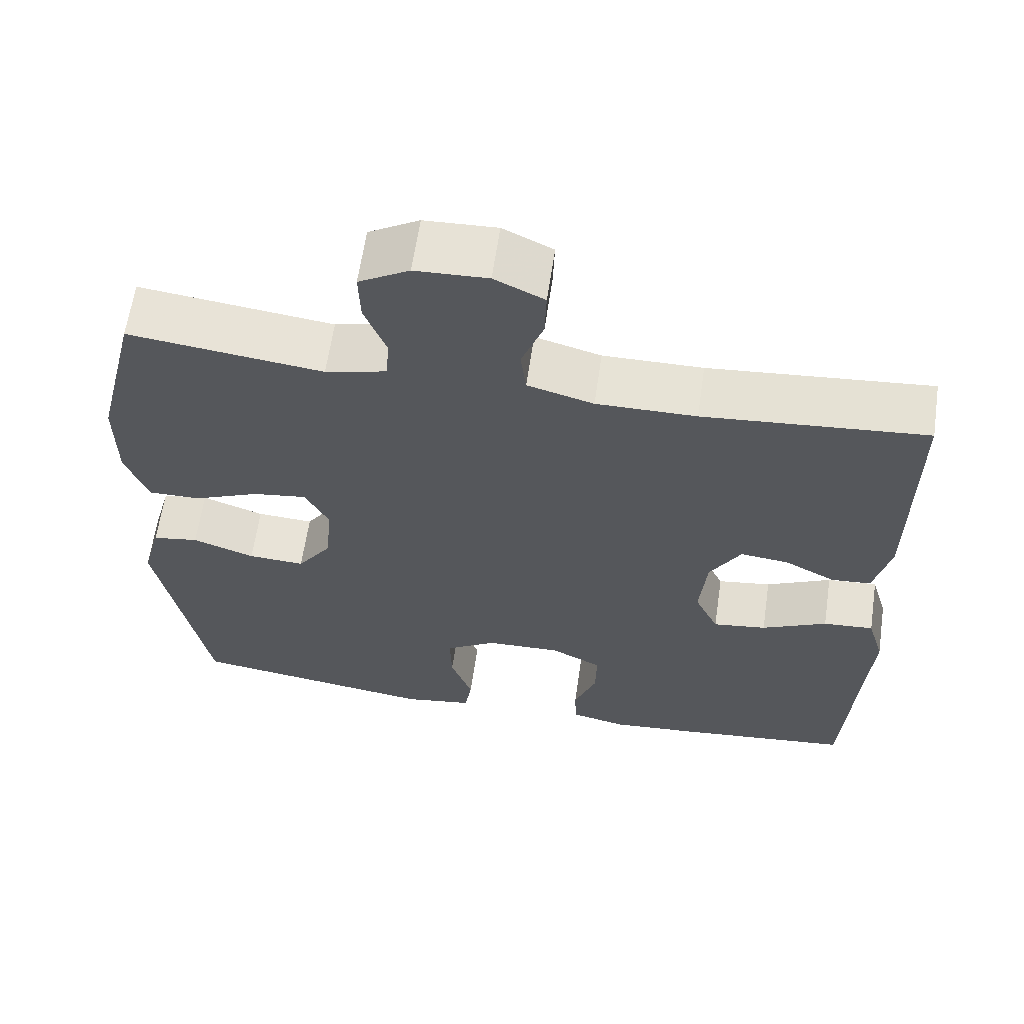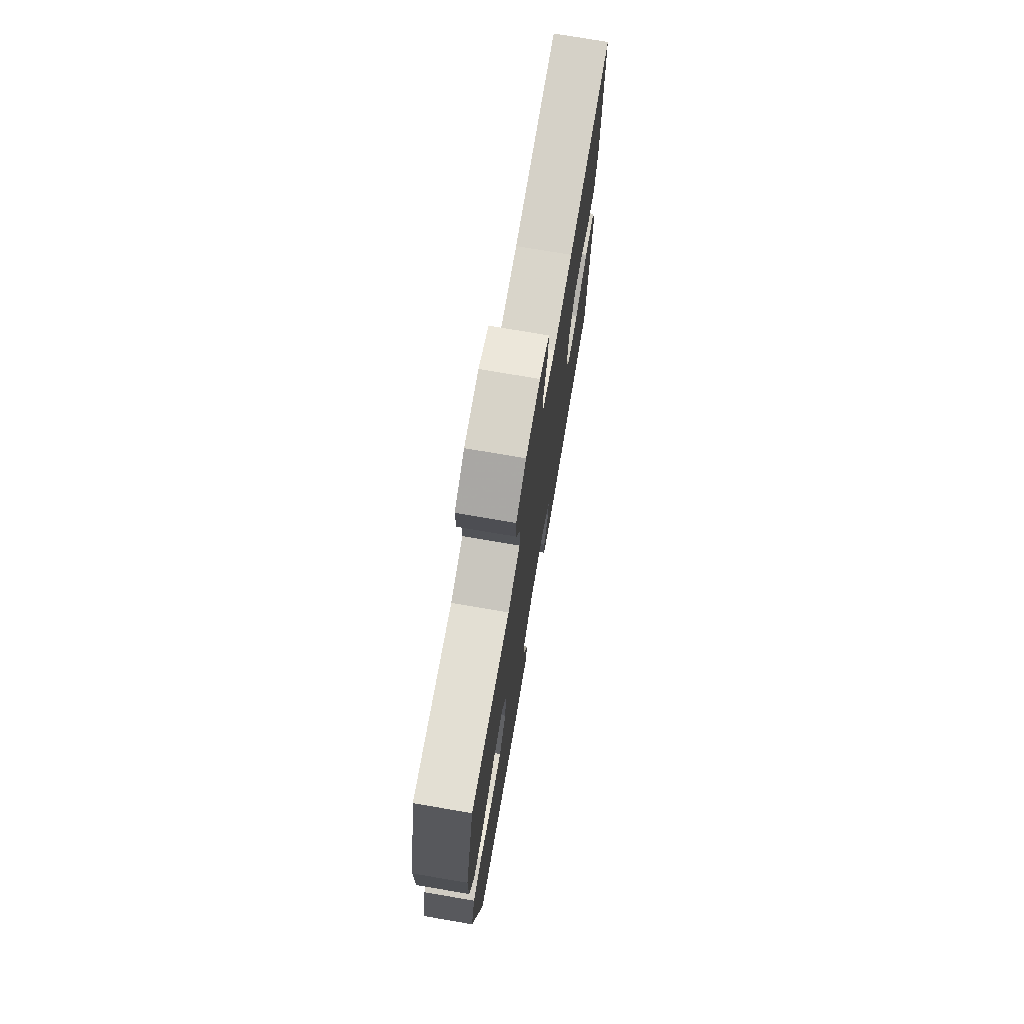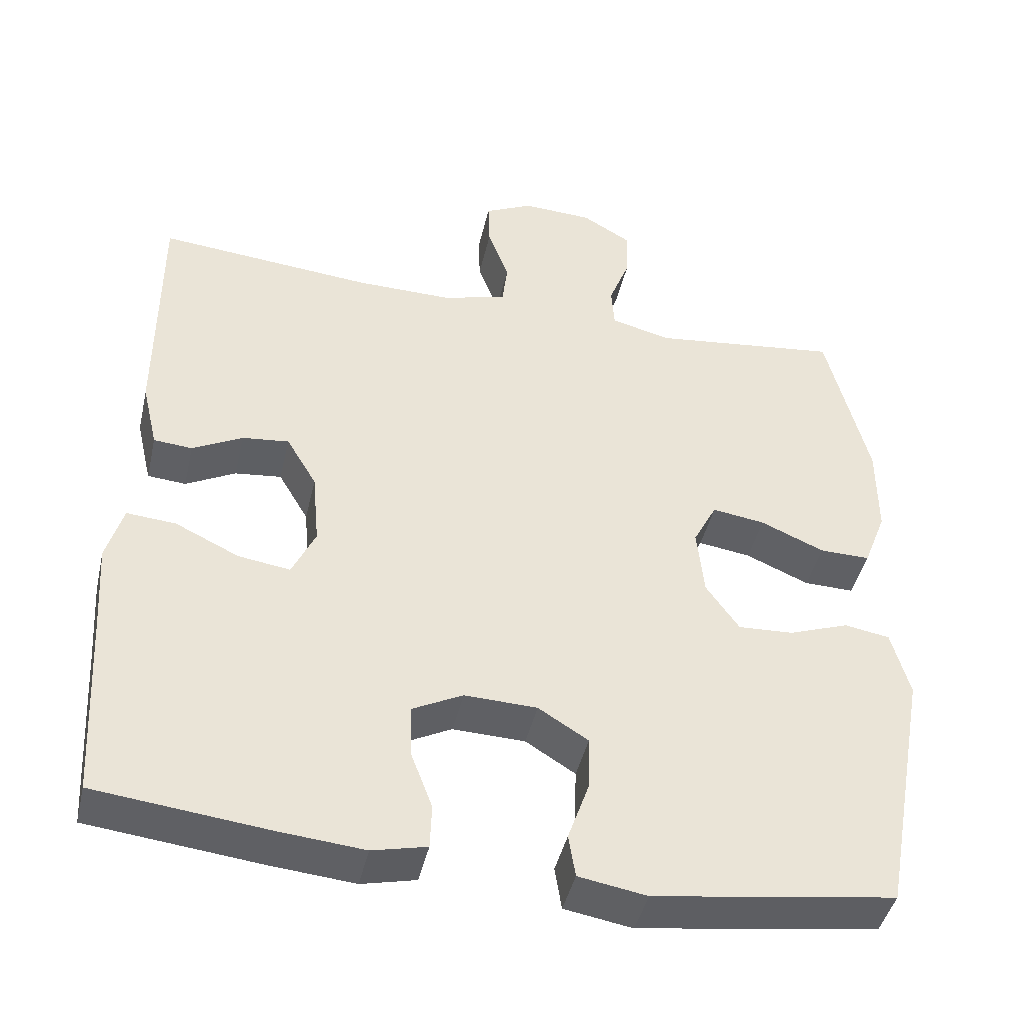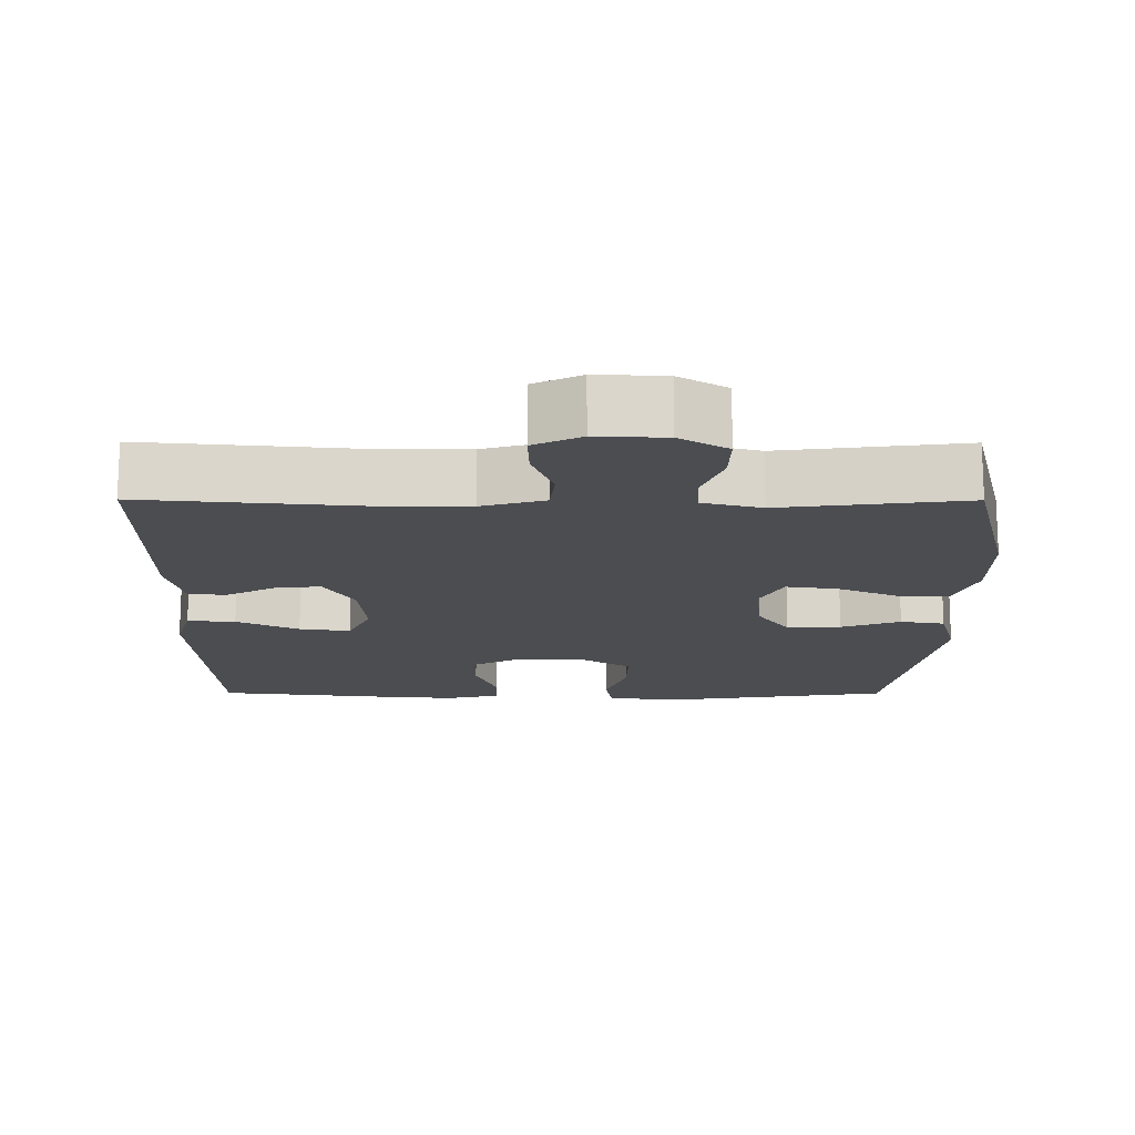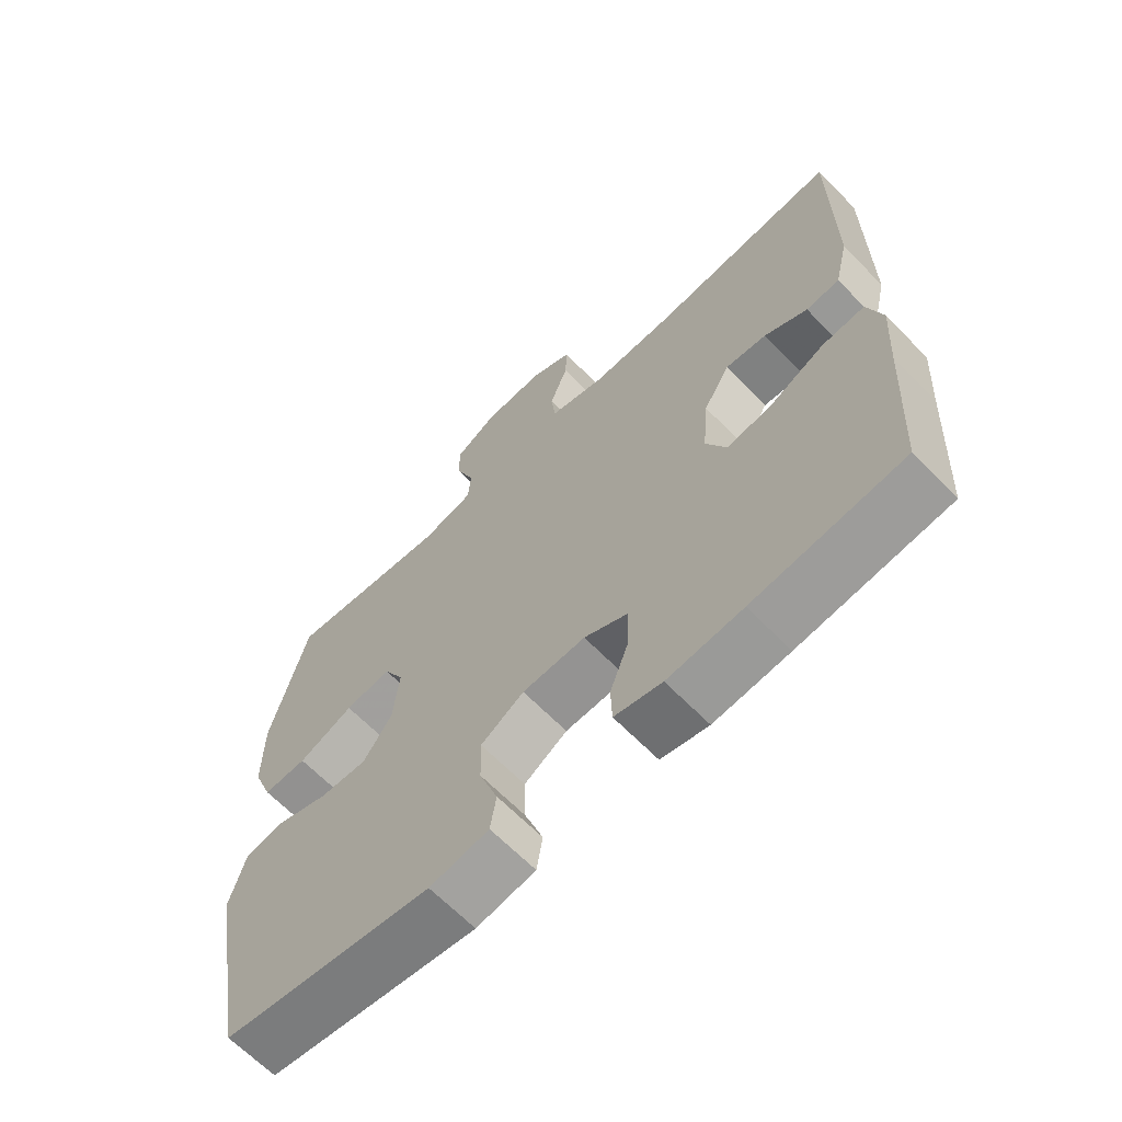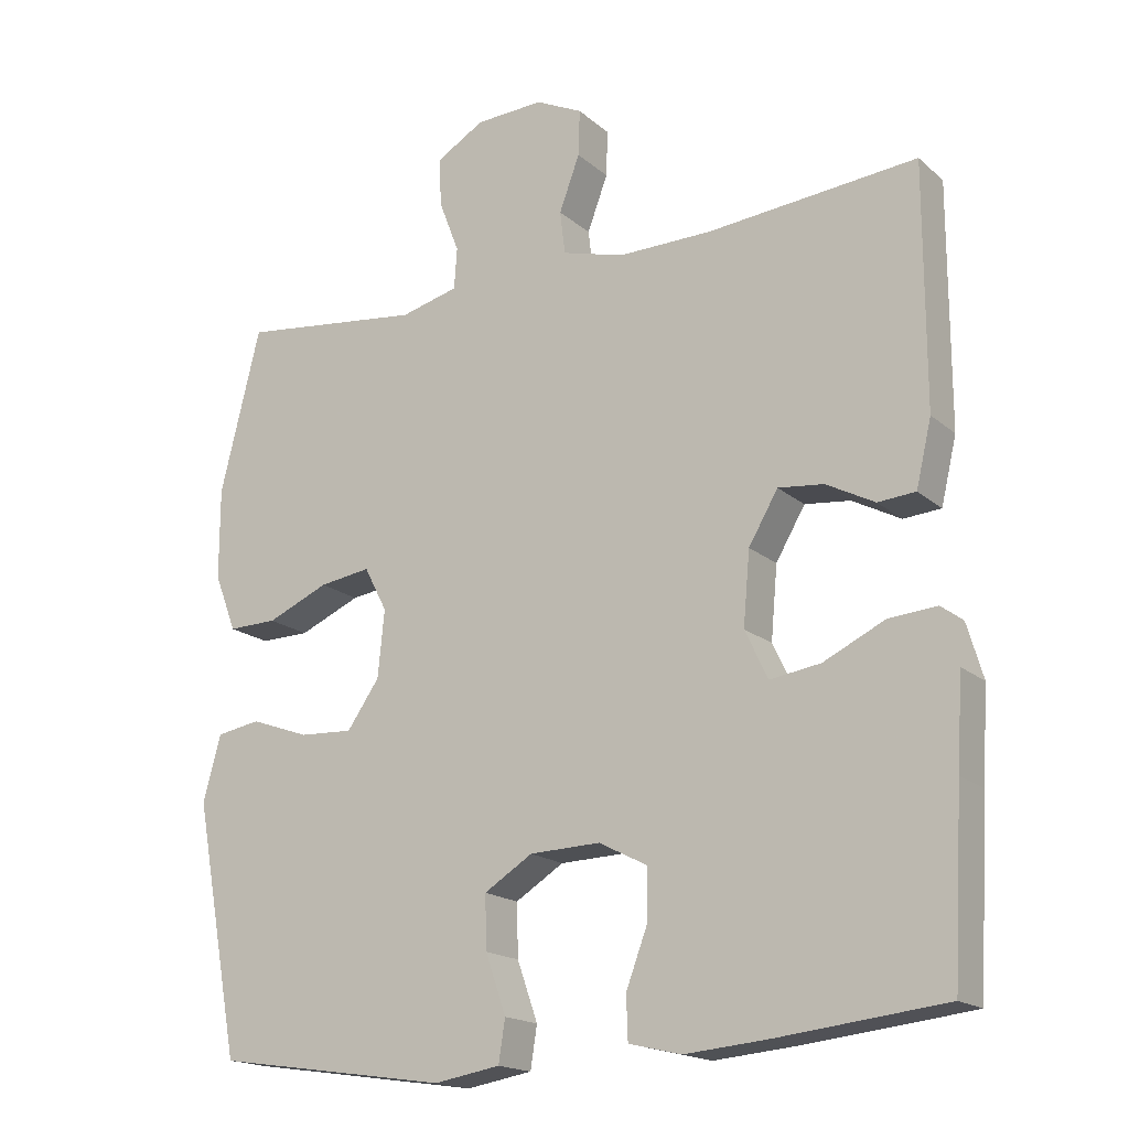
<metadata>
{"format":"obj","ext":"obj","renderer":"f3d","projection":"perspective","resolution":1024,"background":"white","views":[{"elev":62.5,"azim":-171.7,"up":"+Z"},{"elev":74.3,"azim":99.7,"up":"+Z"},{"elev":-43.9,"azim":-12.9,"up":"+Z"},{"elev":-15.8,"azim":-0.2,"up":"+Y"},{"elev":-65.4,"azim":-135.7,"up":"+Z"},{"elev":-17.7,"azim":-147.8,"up":"+Z"}]}
</metadata>
<code>
v -0.5 0.07 0.5
v -0.215 0.07 0.475
v -0.087 0.07 0.474
v -0.002 0.07 0.498
v 0.005 0.07 0.557
v -0.023 0.07 0.632
v -0.025 0.07 0.695
v 0.039 0.07 0.726
v 0.132 0.07 0.722
v 0.197 0.07 0.684
v 0.195 0.07 0.618
v 0.167 0.07 0.545
v 0.171 0.07 0.489
v 0.25 0.07 0.469
v 0.5 0.07 0.5
v 0.555 0.07 0.277
v 0.555 0.07 0.153
v 0.525 0.07 0.075
v 0.458 0.07 0.076
v 0.374 0.07 0.112
v 0.304 0.07 0.122
v 0.273 0.07 0.062
v 0.282 0.07 -0.029
v 0.326 0.07 -0.092
v 0.399 0.07 -0.088
v 0.479 0.07 -0.059
v 0.539 0.07 -0.069
v 0.563 0.07 -0.158
v 0.5 0.07 -0.5
v 0.181 0.07 -0.547
v 0.091 0.07 -0.532
v 0.082 0.07 -0.475
v 0.11 0.07 -0.395
v 0.112 0.07 -0.323
v 0.046 0.07 -0.282
v -0.05 0.07 -0.279
v -0.116 0.07 -0.313
v -0.115 0.07 -0.382
v -0.086 0.07 -0.459
v -0.088 0.07 -0.518
v -0.16 0.07 -0.535
v -0.274 0.07 -0.525
v -0.5 0.07 -0.5
v -0.514 0.07 -0.255
v -0.522 0.07 -0.132
v -0.5 0.07 -0.057
v -0.435 0.07 -0.062
v -0.351 0.07 -0.102
v -0.282 0.07 -0.112
v -0.251 0.07 -0.046
v -0.26 0.07 0.053
v -0.3 0.07 0.121
v -0.362 0.07 0.114
v -0.428 0.07 0.079
v -0.479 0.07 0.083
v -0.5 0.07 0.172
v -0.5 0 0.5
v -0.215 0 0.475
v -0.087 0 0.474
v -0.002 0 0.498
v 0.005 0 0.557
v -0.023 0 0.632
v -0.025 0 0.695
v 0.039 0 0.726
v 0.132 0 0.722
v 0.197 0 0.684
v 0.195 0 0.618
v 0.167 0 0.545
v 0.171 0 0.489
v 0.25 0 0.469
v 0.5 0 0.5
v 0.555 0 0.277
v 0.555 0 0.153
v 0.525 0 0.075
v 0.458 0 0.076
v 0.374 0 0.112
v 0.304 0 0.122
v 0.273 0 0.062
v 0.282 0 -0.029
v 0.326 0 -0.092
v 0.399 0 -0.088
v 0.479 0 -0.059
v 0.539 0 -0.069
v 0.563 0 -0.158
v 0.5 0 -0.5
v 0.181 0 -0.547
v 0.091 0 -0.532
v 0.082 0 -0.475
v 0.11 0 -0.395
v 0.112 0 -0.323
v 0.046 0 -0.282
v -0.05 0 -0.279
v -0.116 0 -0.313
v -0.115 0 -0.382
v -0.086 0 -0.459
v -0.088 0 -0.518
v -0.16 0 -0.535
v -0.274 0 -0.525
v -0.5 0 -0.5
v -0.514 0 -0.255
v -0.522 0 -0.132
v -0.5 0 -0.057
v -0.435 0 -0.062
v -0.351 0 -0.102
v -0.282 0 -0.112
v -0.251 0 -0.046
v -0.26 0 0.053
v -0.3 0 0.121
v -0.362 0 0.114
v -0.428 0 0.079
v -0.479 0 0.083
v -0.5 0 0.172
f 53 54 55 56
f 52 53 56 1
f 51 52 1 2
f 50 51 2 3
f 45 46 47 48
f 44 45 48 49
f 43 44 49
f 42 43 49
f 41 42 49 50
f 38 39 40 41
f 37 38 41 50
f 30 31 32 33
f 30 33 34
f 29 30 34
f 28 29 34 35
f 25 26 27 28
f 24 25 28 35
f 17 18 19 20
f 17 20 21
f 14 15 16 17
f 13 14 17 21
f 9 10 11 12
f 9 12 13
f 8 9 13
f 5 6 7 8
f 4 5 8 13
f 36 37 50 3
f 23 24 35 36
f 22 23 36 3
f 13 21 22
f 3 4 13 22
f 112 111 110 109
f 57 112 109 108
f 58 57 108 107
f 59 58 107 106
f 104 103 102 101
f 105 104 101 100
f 105 100 99
f 105 99 98
f 106 105 98 97
f 97 96 95 94
f 106 97 94 93
f 89 88 87 86
f 90 89 86
f 90 86 85
f 91 90 85 84
f 84 83 82 81
f 91 84 81 80
f 76 75 74 73
f 77 76 73
f 73 72 71 70
f 77 73 70 69
f 68 67 66 65
f 69 68 65
f 69 65 64
f 64 63 62 61
f 69 64 61 60
f 59 106 93 92
f 92 91 80 79
f 59 92 79 78
f 78 77 69
f 78 69 60 59
f 1 57 58 2
f 2 58 59 3
f 3 59 60 4
f 4 60 61 5
f 5 61 62 6
f 6 62 63 7
f 7 63 64 8
f 8 64 65 9
f 9 65 66 10
f 10 66 67 11
f 11 67 68 12
f 12 68 69 13
f 13 69 70 14
f 14 70 71 15
f 15 71 72 16
f 16 72 73 17
f 17 73 74 18
f 18 74 75 19
f 19 75 76 20
f 20 76 77 21
f 21 77 78 22
f 22 78 79 23
f 23 79 80 24
f 24 80 81 25
f 25 81 82 26
f 26 82 83 27
f 27 83 84 28
f 28 84 85 29
f 29 85 86 30
f 30 86 87 31
f 31 87 88 32
f 32 88 89 33
f 33 89 90 34
f 34 90 91 35
f 35 91 92 36
f 36 92 93 37
f 37 93 94 38
f 38 94 95 39
f 39 95 96 40
f 40 96 97 41
f 41 97 98 42
f 42 98 99 43
f 43 99 100 44
f 44 100 101 45
f 45 101 102 46
f 46 102 103 47
f 47 103 104 48
f 48 104 105 49
f 49 105 106 50
f 50 106 107 51
f 51 107 108 52
f 52 108 109 53
f 53 109 110 54
f 54 110 111 55
f 55 111 112 56
f 56 112 57 1

</code>
